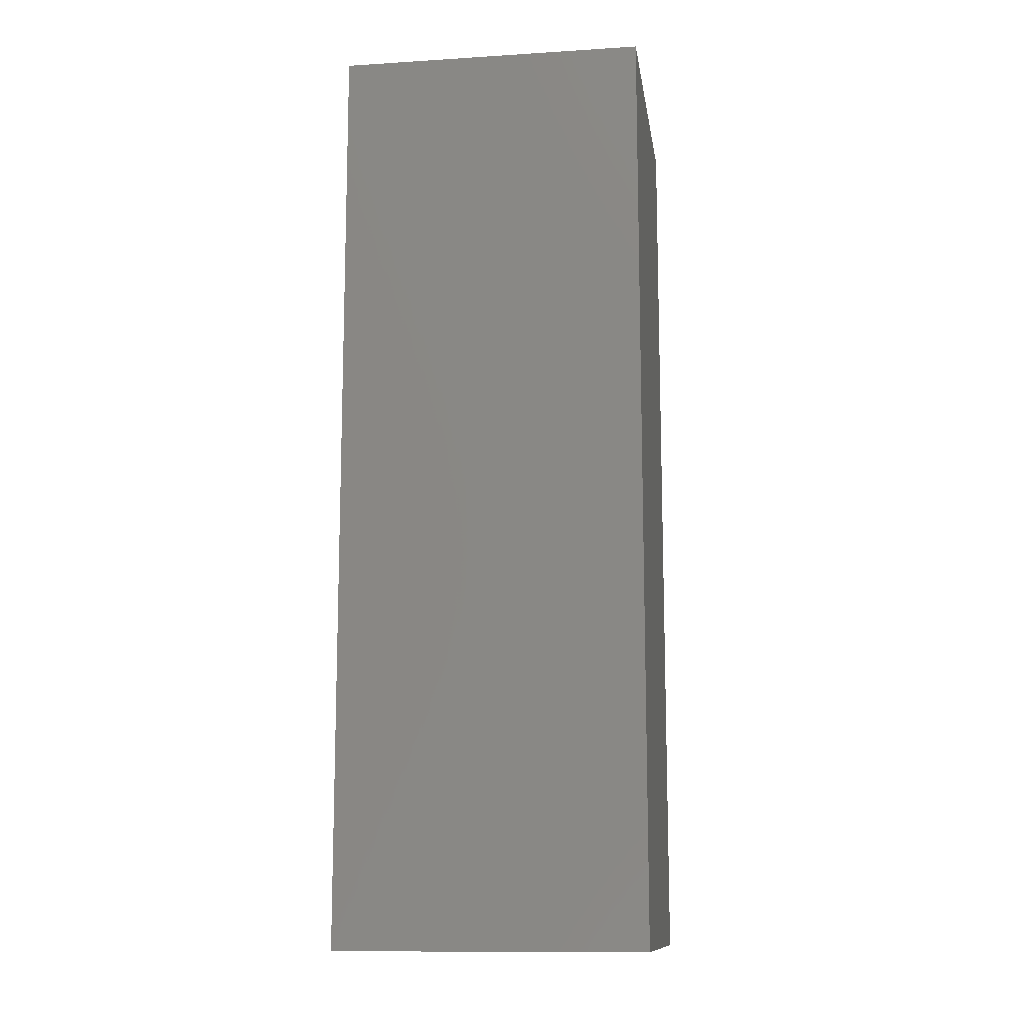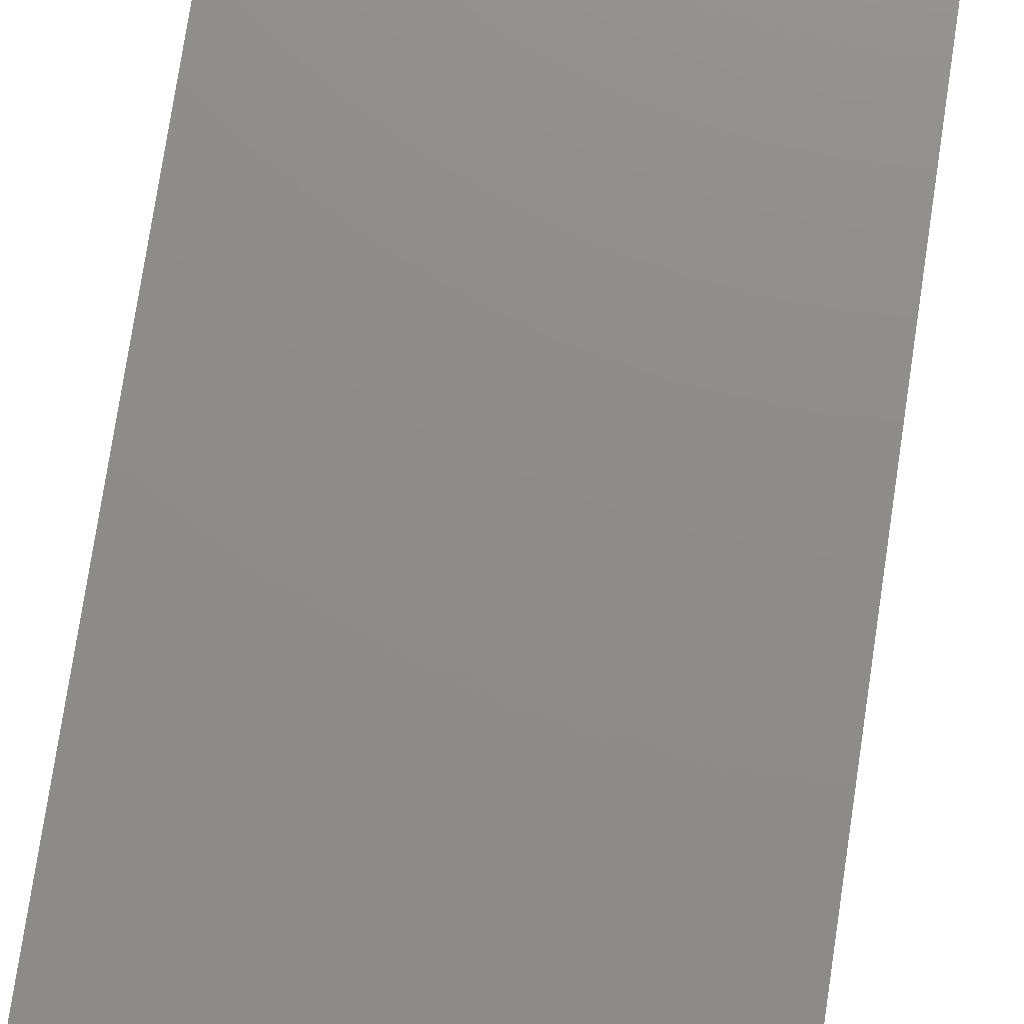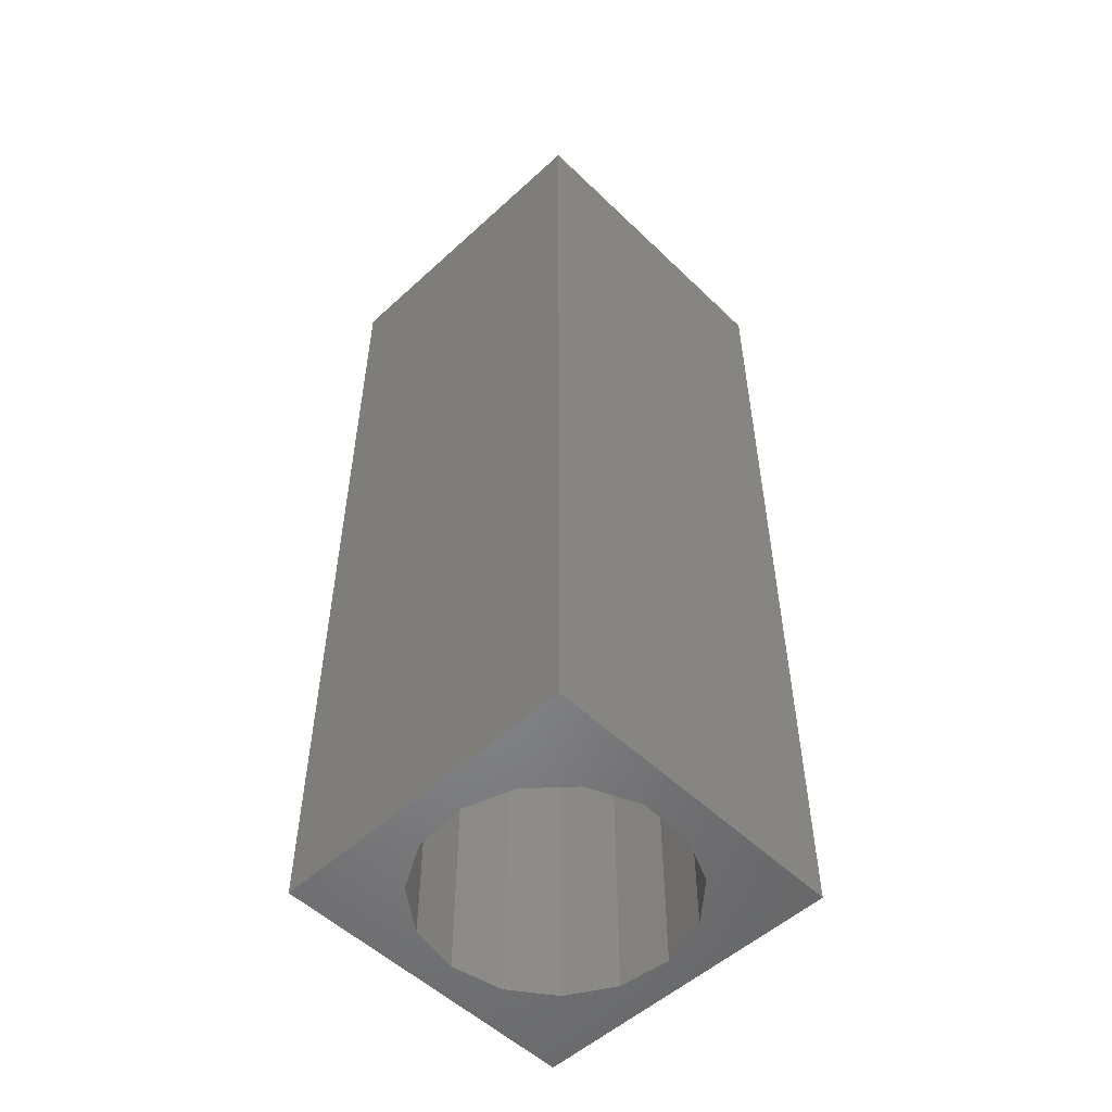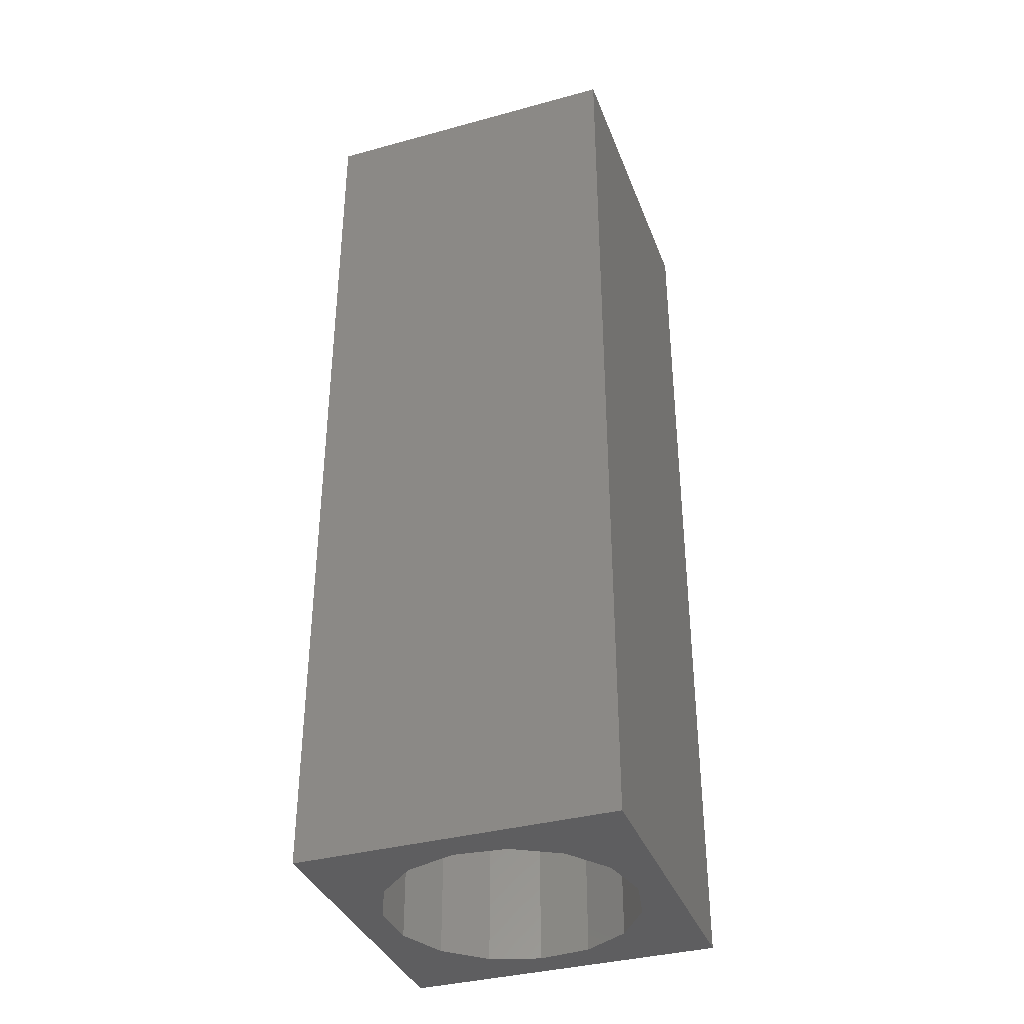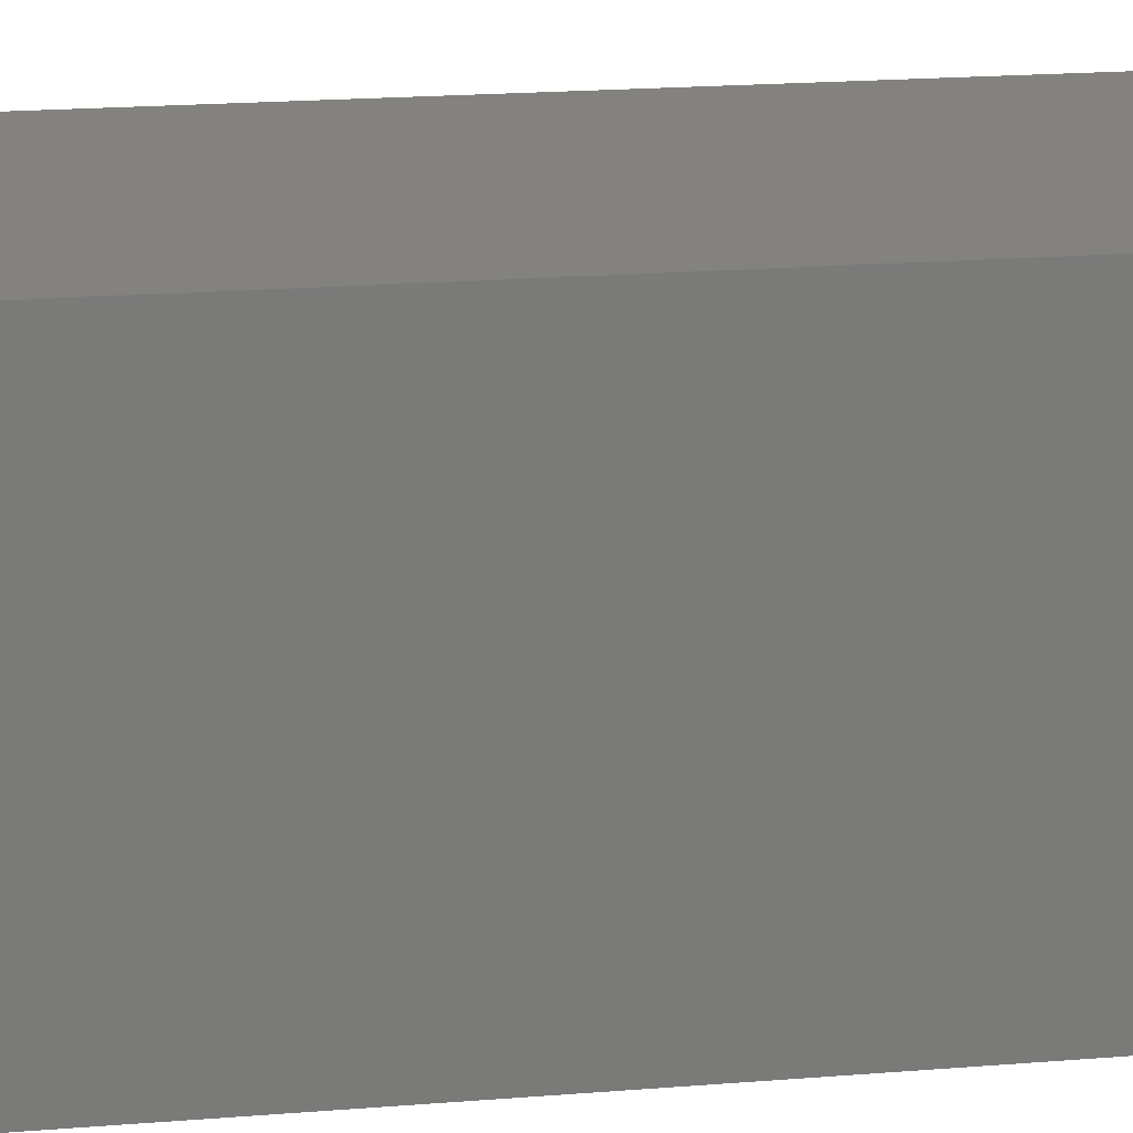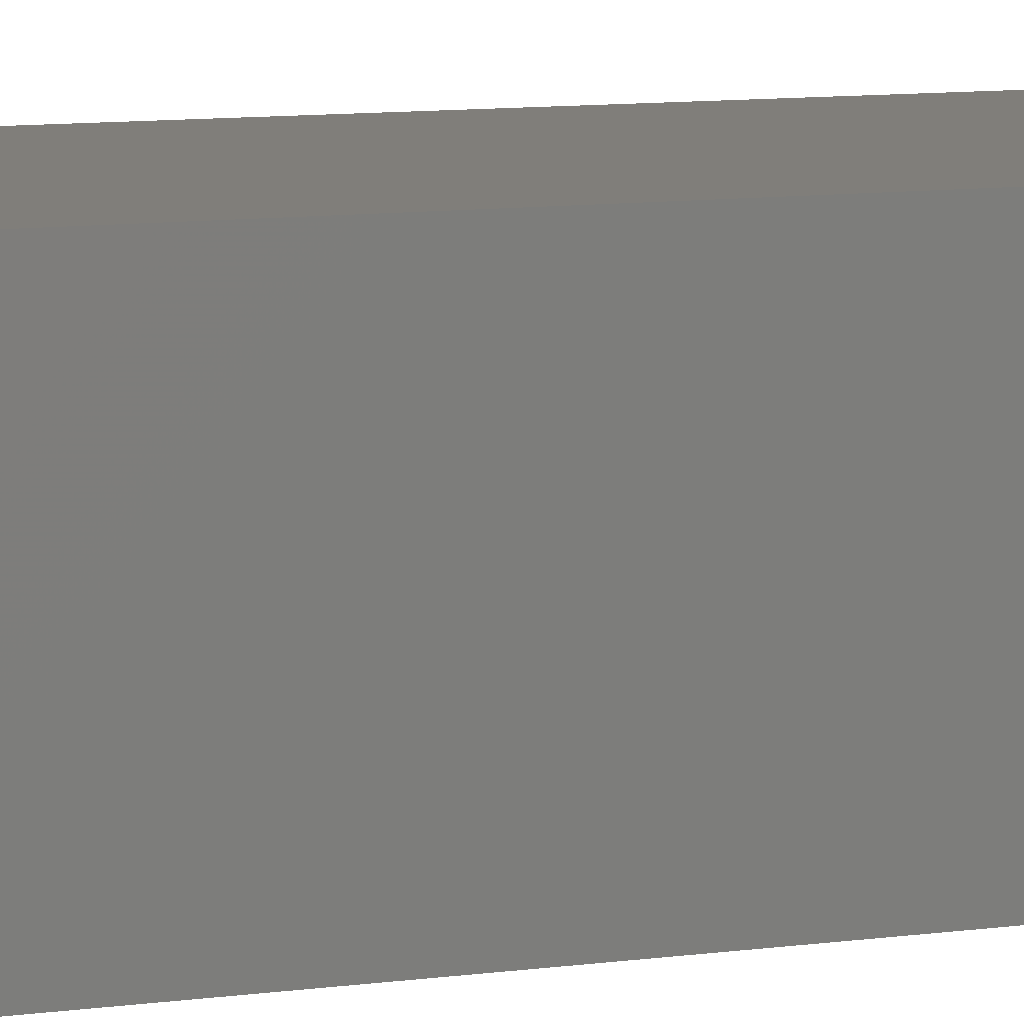
<metadata>
{"format":"stl","ext":"stl","renderer":"f3d","projection":"perspective","resolution":1024,"background":"white","views":[{"elev":-12.2,"azim":-81.6,"up":"+Z"},{"elev":74.5,"azim":-171.5,"up":"+Y"},{"elev":-53.2,"azim":-135.7,"up":"+Z"},{"elev":-36.6,"azim":19.5,"up":"+Z"},{"elev":17.2,"azim":80.2,"up":"+Y"},{"elev":11.9,"azim":73.6,"up":"+Y"}]}
</metadata>
<code>
# stl→obj: 38 verts, 72 faces
v 5 0 15
v 5 5 0
v 5 5 15
v 5 0 0
v 0 5 15
v 0 0 15
v 4.5 2.5 0
v 4.327 1.687 0
v 3.838 1.014 0
v 3.118 0.5979 0
v 2.291 0.511 0
v 0.5437 2.084 0
v 0 0 0
v 0.5437 2.916 0
v 0.882 1.324 0
v 1.5 0.7679 0
v 4.327 3.313 0
v 3.838 3.986 0
v 3.118 4.402 0
v 2.291 4.489 0
v 0 5 0
v 1.5 4.232 0
v 0.882 3.676 0
v 0.5437 2.084 10.6
v 0.5437 2.916 10.6
v 3.838 3.986 10.6
v 4.327 3.313 10.6
v 4.5 2.5 10.6
v 3.118 4.402 10.6
v 2.291 4.489 10.6
v 3.118 0.5979 10.6
v 3.838 1.014 10.6
v 1.5 4.232 10.6
v 0.882 3.676 10.6
v 4.327 1.687 10.6
v 2.291 0.511 10.6
v 1.5 0.7679 10.6
v 0.882 1.324 10.6
f 1 2 3
f 2 1 4
f 5 1 3
f 1 5 6
f 4 7 2
f 4 8 7
f 4 9 8
f 4 10 9
f 4 11 10
f 12 13 14
f 15 13 12
f 16 13 15
f 11 13 16
f 13 11 4
f 17 2 7
f 18 2 17
f 19 2 18
f 20 2 19
f 20 21 2
f 22 21 20
f 23 21 22
f 14 21 23
f 21 14 13
f 13 5 21
f 5 13 6
f 2 5 3
f 5 2 21
f 13 1 6
f 1 13 4
f 24 14 25
f 14 24 12
f 17 26 18
f 26 17 27
f 7 27 17
f 27 7 28
f 19 26 29
f 26 19 18
f 20 29 30
f 29 20 19
f 9 31 32
f 31 9 10
f 23 33 34
f 33 23 22
f 25 23 34
f 23 25 14
f 9 35 8
f 35 9 32
f 8 28 7
f 28 8 35
f 22 30 33
f 30 22 20
f 10 36 31
f 36 10 11
f 35 27 28
f 32 27 35
f 32 26 27
f 31 26 32
f 31 29 26
f 36 29 31
f 36 30 29
f 37 30 36
f 37 33 30
f 38 33 37
f 38 34 33
f 24 34 38
f 34 24 25
f 16 38 37
f 38 16 15
f 38 12 24
f 12 38 15
f 11 37 36
f 37 11 16

</code>
